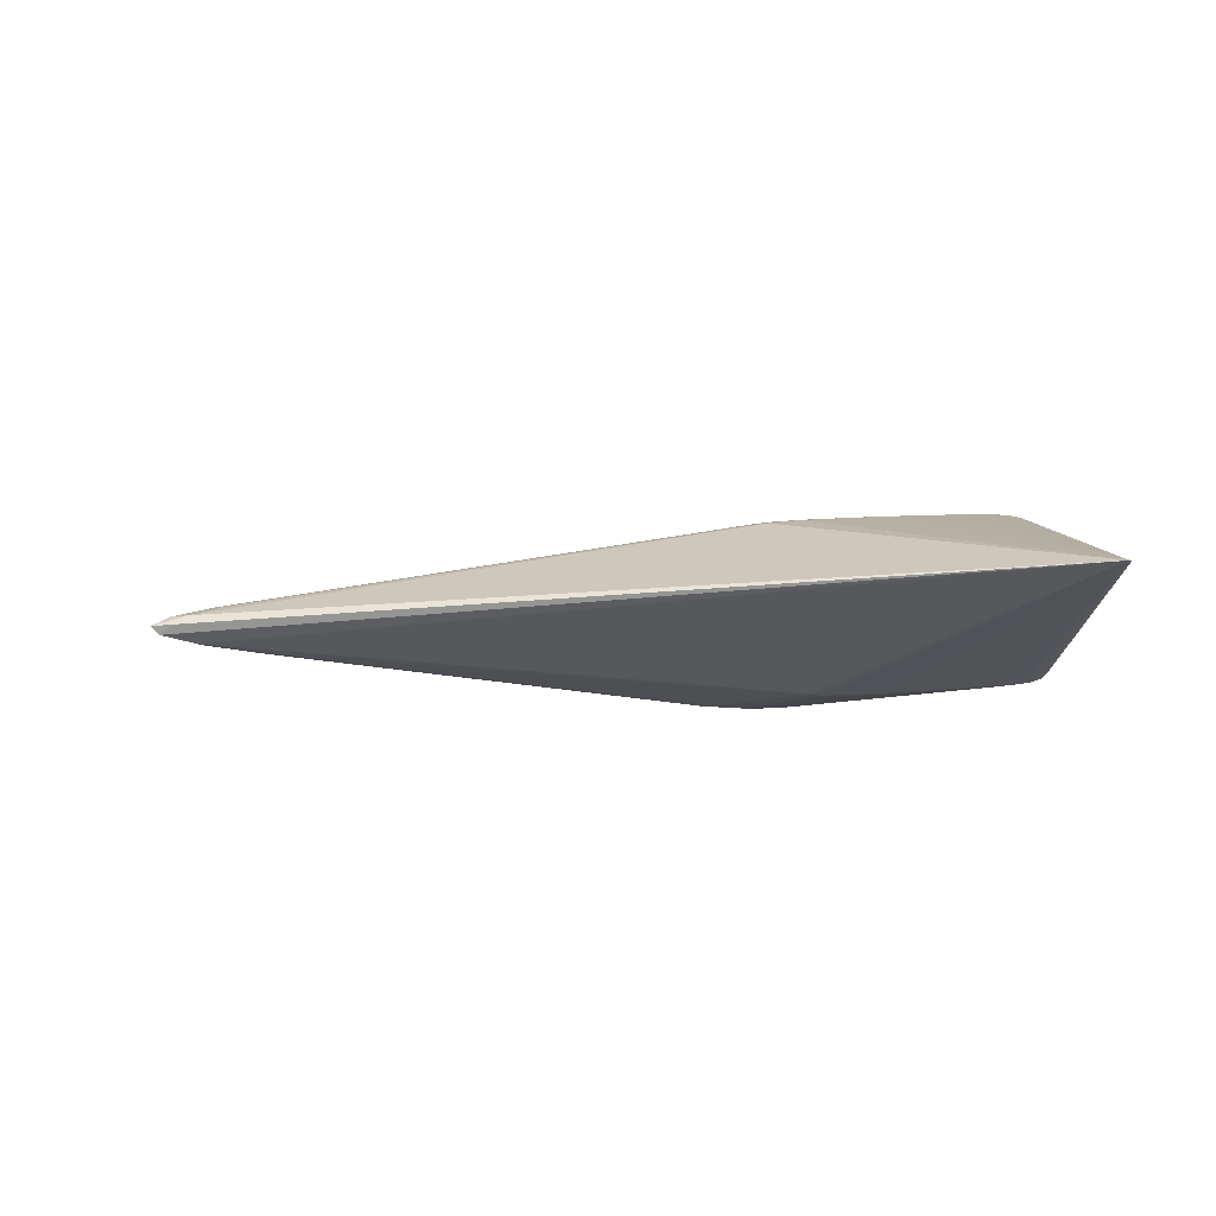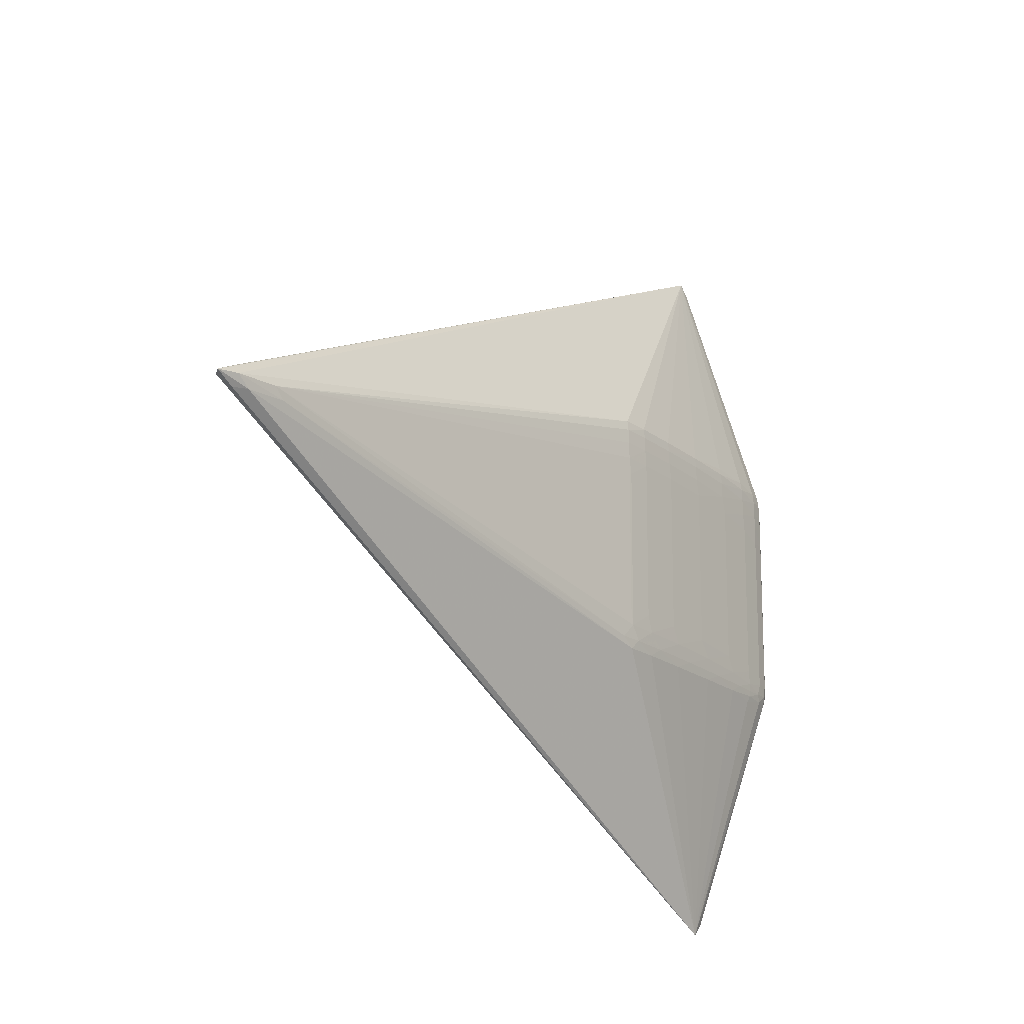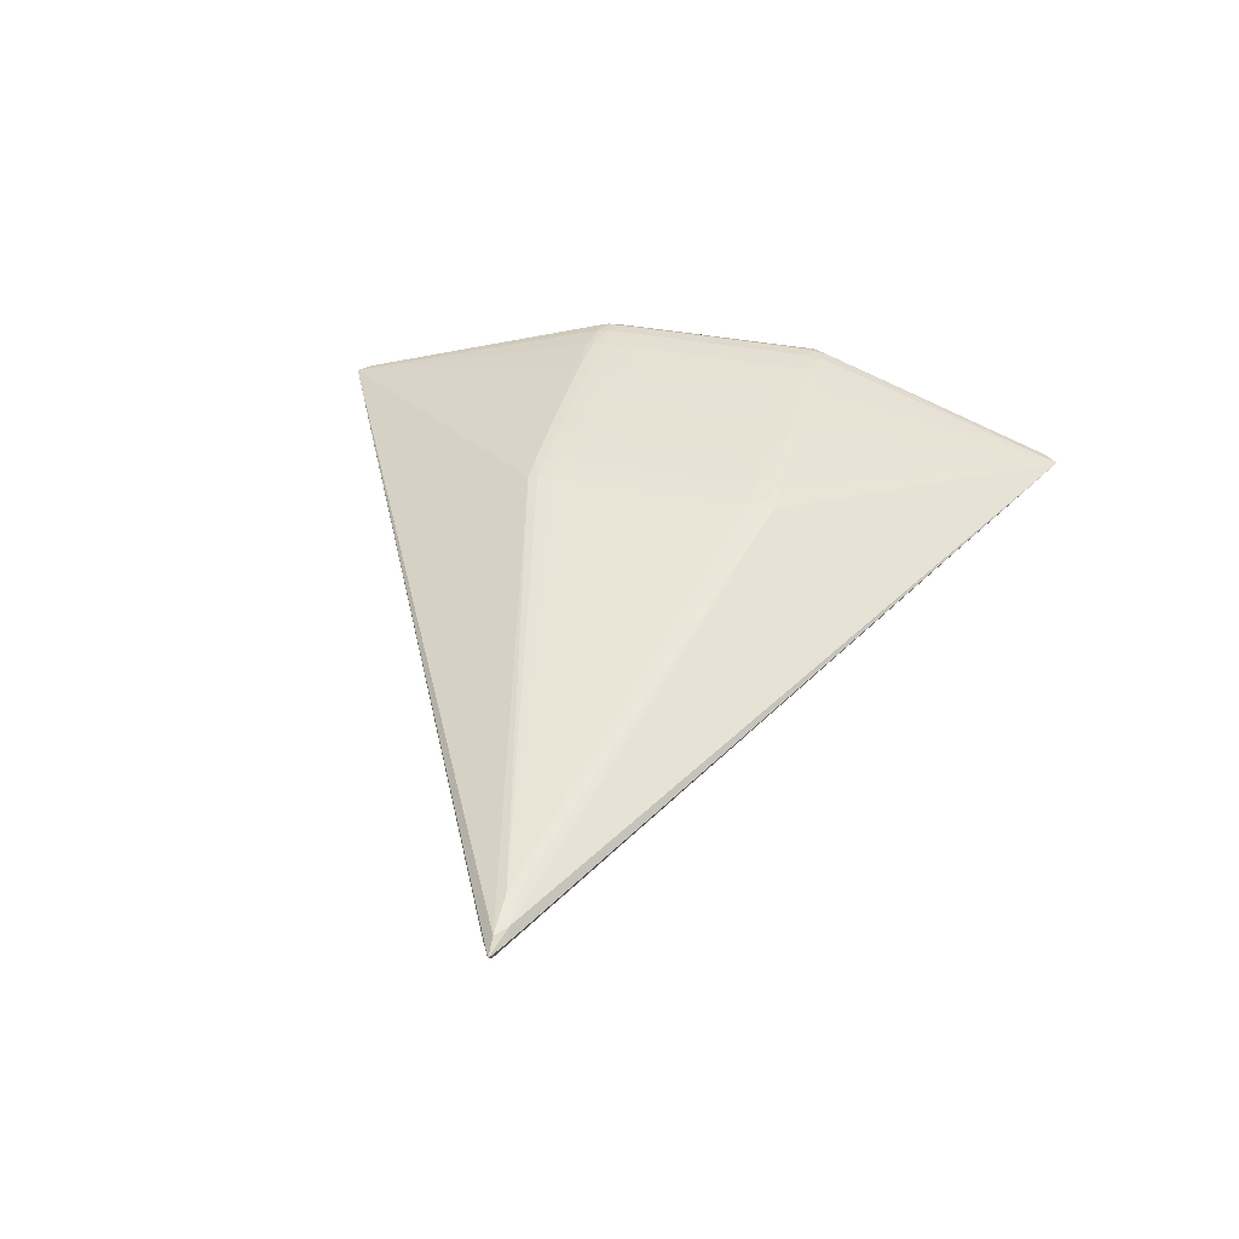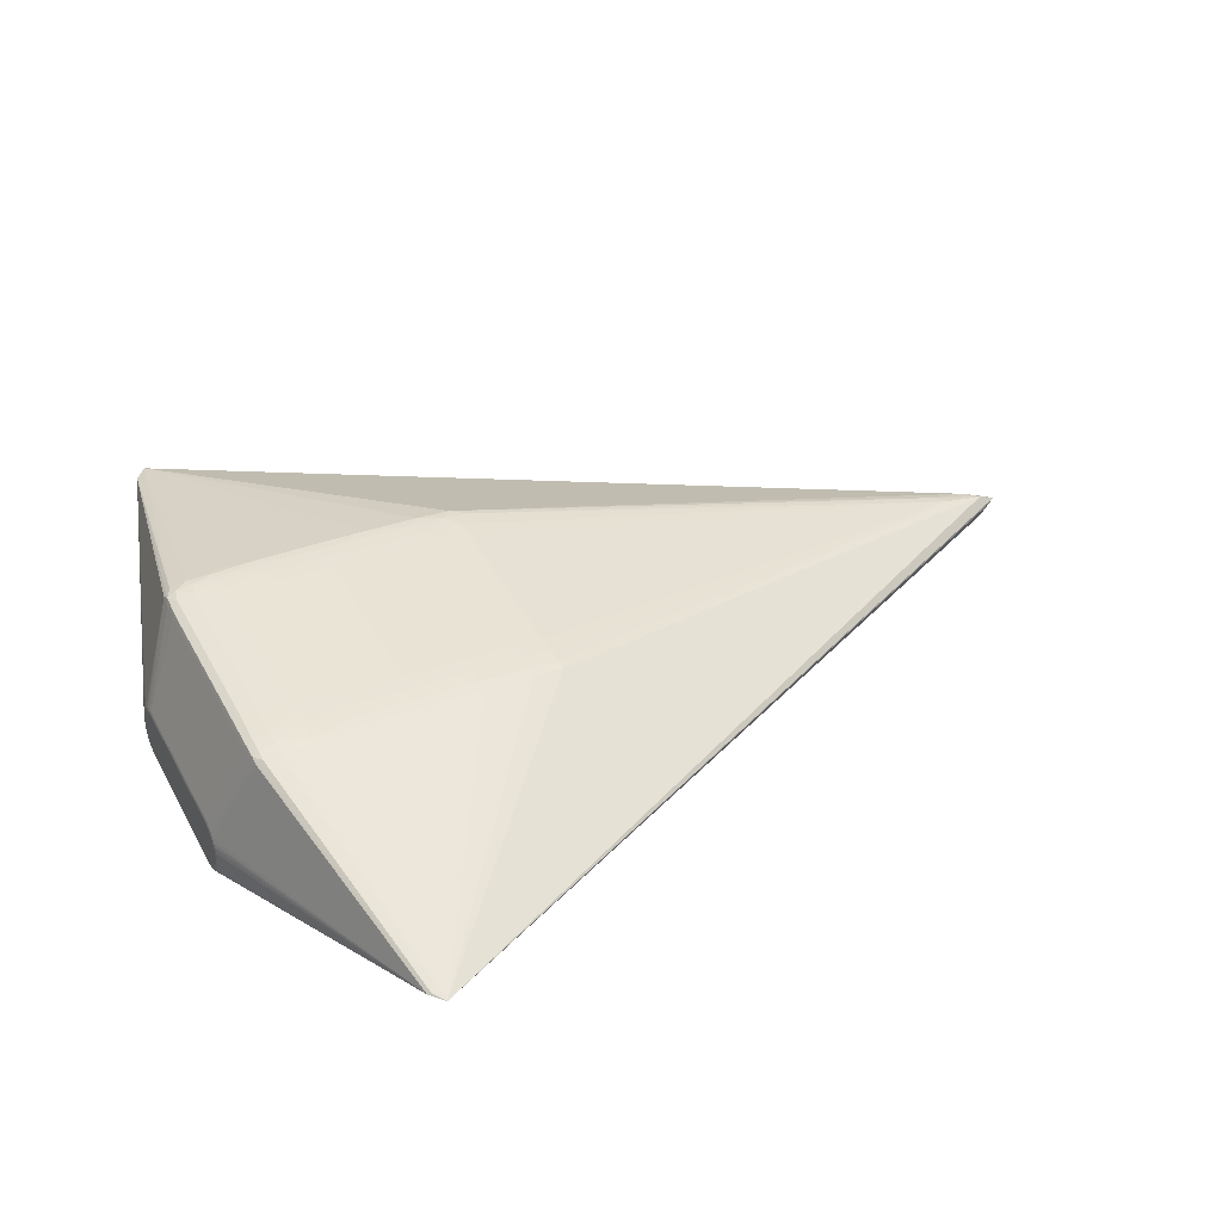
<metadata>
{"format":"obj","ext":"obj","renderer":"f3d","projection":"perspective","resolution":1024,"background":"white","views":[{"elev":-4.1,"azim":-22.4,"up":"+Z"},{"elev":-19.3,"azim":-59.6,"up":"+Y"},{"elev":35.9,"azim":-76.0,"up":"+Z"},{"elev":43.3,"azim":153.1,"up":"+Z"}]}
</metadata>
<code>
v -0.1916 0.0006564 -0.08459
v 0.1914 -0.08135 -0.04986
v 0.134 -0.08067 -0.06099
v 0.1911 -0.09855 -0.04491
v 0.1912 0.09839 -0.04455
v 0.1915 0.08101 -0.04885
v 0.1341 0.08169 -0.05997
v -0.1242 -0.1293 0.1133
v 0.08956 -0.1311 0.1275
v 0.1444 -0.121 0.1189
v 0.08379 0.1148 0.1288
v -0.1513 0.1235 0.1121
v -0.09593 -0.009548 -0.08462
v -0.1844 0.08851 0.1087
v -0.1814 0.06968 0.109
v -0.7587 -0.001005 -0.02752
v -0.8061 -8.361e-05 -0.01047
v -0.7402 0.0009783 0.01032
v 0.07559 -0.4249 0.05094
v 0.1797 -0.08102 -0.05513
v 0.1796 -0.09111 -0.0537
v 0.1339 -0.09146 -0.05953
v 0.03726 -0.09131 -0.06717
v -0.05951 -0.0907 -0.07308
v -0.1056 -0.0897 -0.07375
v 0.1798 0.08134 -0.05411
v 0.1797 0.09144 -0.05286
v 0.134 0.09247 -0.05853
v 0.03735 0.09309 -0.06601
v -0.05943 0.09323 -0.07178
v -0.1055 0.09285 -0.0723
v 0.07609 0.4255 0.05529
v -0.15 -0.0943 0.1117
v -0.02999 -0.0956 0.1214
v 0.009736 -0.1301 0.1232
v 0.08626 -0.1072 0.128
v 0.1452 -0.08182 0.1191
v 0.1312 -0.1297 0.1272
v 0.08642 -0.1448 0.1252
v -0.197 -0.1291 0.1043
v -0.03382 0.1228 0.1218
v -0.1499 0.08846 0.1129
v -0.0299 0.08717 0.1226
v 0.08636 0.07556 0.1291
v 0.1453 0.1009 0.1202
v 0.08395 0.1381 0.1267
v 0.1355 0.1234 0.1273
v 0.1354 0.08822 0.1281
v -0.1438 0.006053 -0.08601
v -0.2363 -0.004138 -0.07959
v -0.1844 -0.009641 -0.08371
v -0.7811 0.01053 -0.02009
v -0.7293 -0.01044 0.01117
v 0.189 -0.07987 0.01638
v 0.188 -0.08118 -0.05254
v 0.08959 -0.08047 -0.06473
v 0.1931 -0.09358 -0.04409
v 0.1912 -0.09454 -0.04697
v 0.1877 -0.09963 -0.04735
v 0.1626 -0.09637 -0.0547
v 0.1338 -0.09662 -0.05779
v -0.01512 -0.09633 -0.06889
v -0.05964 -0.0959 -0.07141
v 0.1924 -0.1063 -0.03379
v 0.1913 -0.1122 -0.01852
v 0.1902 -0.1096 -0.002362
v 0.1893 -0.09931 0.01035
v 0.189 -0.084 0.01622
v 0.1892 0.09456 0.01468
v 0.189 0.08249 0.0174
v 0.19 0.1073 0.004375
v 0.191 0.1132 -0.0109
v 0.1921 0.1106 -0.02706
v 0.193 0.1003 -0.03977
v 0.191 0.1022 -0.04211
v 0.1878 0.09975 -0.04682
v 0.1934 0.08497 -0.04563
v 0.1915 0.08552 -0.04862
v 0.1881 0.08117 -0.05153
v 0.1629 0.0868 -0.05652
v 0.1341 0.08713 -0.0596
v -0.01483 0.08779 -0.07052
v -0.05936 0.08789 -0.07292
v -0.08438 -0.1132 0.1172
v -0.05789 -0.1294 0.1186
v 0.0892 -0.1227 0.1279
v 0.1113 -0.131 0.1281
v 0.1427 -0.1093 0.1238
v 0.08925 -0.1379 0.127
v -0.143 -0.1402 0.1106
v -0.1702 -0.1293 0.1088
v 0.03003 0.1206 0.126
v -0.1513 0.1073 0.1126
v 0.1448 0.1164 0.1208
v -0.1512 0.1344 0.1113
v 0.1174 0.1205 0.1291
v 0.1428 0.07346 0.1249
v -0.1846 0.1073 0.1084
v -0.1438 -0.004768 -0.08655
v 0.1432 0.0936 0.1248
v 0.1355 0.1077 0.1279
v 0.1431 0.1116 0.1248
v 0.1171 0.08286 0.1296
v 0.1348 0.06874 0.1283
v 0.1169 0.06484 0.1296
v -0.03375 0.1341 0.121
v 0.03022 0.1403 0.1236
v -0.748 0.009535 -0.02845
v -0.771 -0.01113 0.0005888
v 0.0301 0.1328 0.1252
v 0.1356 0.1335 0.1255
v 0.1175 0.1326 0.1279
v -0.1843 0.1344 0.1066
v 0.0857 -0.4112 0.04962
v 0.1933 -0.08151 -0.04682
v 0.1629 -0.08085 -0.05786
v 0.193 -0.09724 -0.04217
v 0.1913 -0.08807 -0.04898
v 0.188 -0.08601 -0.05215
v 0.134 -0.08611 -0.06061
v 0.08956 -0.086 -0.06437
v -0.05944 -0.08534 -0.07408
v -0.08846 -0.08503 -0.075
v 0.1922 -0.1085 -0.03031
v 0.1908 -0.1039 -0.04079
v 0.1911 -0.1124 -0.0144
v 0.19 -0.1077 0.001288
v 0.1892 -0.09582 0.01256
v 0.1894 0.09821 0.01276
v 0.1902 0.1095 0.00089
v 0.1913 0.1133 -0.01502
v 0.1924 0.1087 -0.03071
v 0.1932 0.09679 -0.04197
v 0.1934 0.08084 -0.0458
v 0.1914 0.09212 -0.04713
v 0.163 0.08151 -0.05685
v 0.188 0.09537 -0.04889
v 0.1339 0.09765 -0.05679
v 0.08946 0.09808 -0.06043
v -0.05955 0.09837 -0.06997
v -0.08857 0.0981 -0.07089
v 0.0859 0.4118 0.05785
v -0.1431 -0.1131 0.1122
v 0.06213 -0.131 0.1263
v 0.1451 -0.1016 0.1188
v 0.1417 -0.1268 0.124
v 0.143 -0.1352 0.1194
v -0.08429 -0.1403 0.1156
v -0.09763 0.1234 0.1169
v -0.143 0.06964 0.1134
v 0.02999 0.1031 0.1263
v 0.08376 0.0953 0.129
v 0.143 0.1317 0.1216
v -0.1846 0.1235 0.108
v 0.08384 0.129 0.1282
v 0.1429 0.1247 0.1241
v -0.09756 0.1343 0.1161
v 0.1173 0.103 0.1294
v -0.05863 -0.002401 -0.0813
v -0.1007 0.001204 -0.08558
v -0.6886 -0.00147 -0.03494
v -0.6832 0.008334 -0.036
v -0.7838 0.01134 -0.01079
v -0.7861 0.0004354 -0.0005919
v -0.797 -0.0005607 -0.01936
v -0.785 -0.01155 -0.008962
v 0.08895 -0.4103 0.05194
v 0.1899 -0.07702 0.0129
v 0.1938 -0.07787 -0.04351
v 0.1936 -0.09245 -0.04112
v 0.1938 -0.08436 -0.04324
v 0.1933 -0.08767 -0.04596
v 0.1878 -0.09532 -0.04953
v 0.1795 -0.09593 -0.05202
v 0.1879 -0.09075 -0.05114
v 0.1797 -0.08611 -0.05474
v 0.1628 -0.09135 -0.05641
v 0.1629 -0.08614 -0.05748
v 0.08935 -0.09669 -0.06154
v 0.03713 -0.09659 -0.06542
v 0.08948 -0.09144 -0.0633
v 0.03733 -0.08583 -0.06822
v -0.015 -0.09106 -0.07061
v -0.01492 -0.08561 -0.07164
v -0.08865 -0.09531 -0.07243
v -0.1057 -0.09457 -0.07222
v -0.08853 -0.09025 -0.07405
v -0.1055 -0.08468 -0.07464
v 0.193 -0.1039 -0.03178
v 0.1934 -0.09794 -0.03764
v 0.1927 -0.1021 -0.03836
v 0.192 -0.1091 -0.01799
v 0.1926 -0.1069 -0.02603
v 0.1918 -0.1109 -0.02457
v 0.191 -0.1067 -0.00344
v 0.1916 -0.1088 -0.01151
v 0.1906 -0.1115 -0.008262
v 0.1902 -0.09734 0.007968
v 0.1906 -0.1032 0.002035
v 0.1896 -0.1039 0.006181
v 0.1899 -0.08352 0.01318
v 0.19 -0.09158 0.01097
v 0.189 -0.09006 0.01489
v 0.1901 0.09343 0.01181
v 0.1891 0.08864 0.01655
v 0.19 0.08534 0.01392
v 0.1908 0.1049 0.002459
v 0.1904 0.09891 0.008329
v 0.1896 0.1031 0.00895
v 0.1918 0.1101 -0.01134
v 0.1912 0.1079 -0.00329
v 0.1906 0.1118 -0.004856
v 0.1928 0.1077 -0.02588
v 0.1922 0.1098 -0.01782
v 0.1917 0.1125 -0.02116
v 0.1935 0.09831 -0.03729
v 0.1931 0.1042 -0.03136
v 0.1927 0.1049 -0.0356
v 0.1939 0.08449 -0.04249
v 0.1937 0.09255 -0.04029
v 0.1933 0.09103 -0.04431
v 0.1881 0.086 -0.05126
v 0.1798 0.08643 -0.05381
v 0.1881 0.09076 -0.05038
v 0.1796 0.09629 -0.05126
v 0.1629 0.09201 -0.05549
v 0.1628 0.09705 -0.05381
v 0.08965 0.0874 -0.06332
v 0.03742 0.08763 -0.06714
v 0.08958 0.09284 -0.06222
v 0.03723 0.09835 -0.06419
v -0.01491 0.09322 -0.06938
v -0.01503 0.09845 -0.06755
v -0.08838 0.08791 -0.0738
v -0.1054 0.08786 -0.07341
v -0.08845 0.0931 -0.07267
v -0.1056 0.09764 -0.07057
v 0.1939 0.07799 -0.04222
v 0.1931 0.05847 -0.03076
v 0.19 0.07884 0.01419
v 0.08944 0.4109 0.05599
v -0.09507 -0.09436 0.1166
v -0.01549 -0.1148 0.1221
v 0.04582 -0.1179 0.1259
v 0.03514 -0.09985 0.1255
v 0.1168 -0.1179 0.1285
v 0.1347 -0.114 0.1271
v 0.1431 -0.08916 0.1236
v 0.1169 -0.1397 0.1267
v 0.1349 -0.1389 0.1242
v 0.04589 -0.1399 0.1246
v -0.0154 -0.1402 0.1206
v -0.1812 -0.1402 0.1057
v -0.1815 -0.1131 0.1079
v -0.1845 -0.09426 0.1075
v -0.09768 0.1072 0.1174
v -0.09498 0.0884 0.1177
v -0.03386 0.1063 0.1222
v 0.03523 0.08292 0.1266
f 19 253 109
f 19 186 185
f 166 109 17
f 19 109 166
f 165 166 17
f 19 166 165
f 53 109 253
f 17 109 164
f 164 32 17
f 109 53 164
f 164 53 18
f 164 113 32
f 164 18 113
f 40 254 18
f 40 53 253
f 18 53 40
f 209 241 153
f 142 241 32
f 107 46 32
f 112 142 32
f 32 46 112
f 52 165 17
f 32 225 227
f 137 225 32
f 32 233 140
f 38 246 87
f 247 246 38
f 87 249 38
f 19 249 39
f 32 113 95
f 95 157 32
f 157 95 149
f 130 241 71
f 241 209 71
f 241 131 215
f 32 157 106
f 106 107 32
f 157 149 106
f 11 158 96
f 17 32 163
f 163 52 17
f 32 52 163
f 19 61 60
f 123 25 188
f 188 99 123
f 1 99 51
f 25 161 51
f 51 188 25
f 99 188 51
f 16 25 186
f 16 161 25
f 16 186 19
f 19 165 16
f 1 161 162
f 31 1 162
f 161 16 162
f 32 241 76
f 76 137 32
f 138 139 32
f 32 227 138
f 138 227 28
f 141 237 32
f 32 140 141
f 31 237 141
f 96 158 101
f 147 167 200
f 256 149 93
f 93 149 12
f 12 149 95
f 18 254 255
f 255 14 18
f 113 18 154
f 154 95 113
f 154 12 95
f 93 12 154
f 19 39 251
f 93 14 42
f 254 33 42
f 257 256 42
f 42 256 93
f 34 43 257
f 130 211 212
f 212 241 130
f 214 215 131
f 132 241 73
f 241 215 73
f 151 11 92
f 41 106 149
f 149 256 41
f 46 107 110
f 107 106 110
f 110 41 92
f 106 41 110
f 152 103 158
f 158 11 152
f 11 151 152
f 187 24 185
f 187 25 123
f 186 25 187
f 187 185 186
f 19 185 63
f 185 24 63
f 63 24 183
f 19 180 179
f 179 180 181
f 179 61 19
f 22 179 181
f 61 179 22
f 174 173 19
f 19 60 174
f 174 60 21
f 4 167 59
f 64 167 191
f 124 167 64
f 114 173 59
f 59 167 114
f 19 173 114
f 114 167 19
f 19 167 250
f 250 249 19
f 250 38 249
f 50 161 1
f 1 51 50
f 50 51 161
f 183 182 23
f 181 180 23
f 49 160 99
f 49 99 1
f 160 49 234
f 123 99 13
f 99 160 13
f 108 237 31
f 31 162 108
f 32 237 108
f 108 52 32
f 108 162 16
f 165 52 108
f 108 16 165
f 223 26 136
f 136 80 223
f 226 227 225
f 28 227 226
f 230 29 139
f 230 138 28
f 139 138 230
f 32 139 231
f 139 29 231
f 231 233 32
f 158 103 104
f 104 103 105
f 105 246 104
f 104 246 247
f 247 88 104
f 47 112 96
f 96 101 47
f 18 14 98
f 98 154 18
f 98 14 93
f 93 154 98
f 91 40 253
f 254 40 91
f 243 34 84
f 245 34 243
f 89 251 39
f 89 249 87
f 89 39 249
f 257 42 150
f 254 42 15
f 15 42 14
f 88 100 97
f 97 104 88
f 153 241 156
f 241 142 156
f 102 100 45
f 45 94 102
f 94 156 102
f 102 47 101
f 102 156 47
f 72 131 241
f 241 212 72
f 66 195 127
f 127 167 66
f 127 200 167
f 70 94 45
f 88 10 145
f 45 100 248
f 248 37 45
f 248 100 88
f 88 145 248
f 248 145 37
f 146 10 88
f 147 10 146
f 38 250 146
f 146 167 147
f 146 250 167
f 146 88 247
f 247 38 146
f 215 214 213
f 213 73 215
f 213 217 132
f 132 73 213
f 258 41 256
f 257 43 258
f 258 256 257
f 43 151 258
f 258 151 92
f 92 41 258
f 92 11 155
f 155 110 92
f 46 110 155
f 155 11 96
f 155 112 46
f 96 112 155
f 105 103 44
f 103 152 44
f 44 246 105
f 44 36 246
f 44 245 36
f 19 63 62
f 62 63 183
f 62 180 19
f 183 23 62
f 62 23 180
f 182 13 121
f 181 23 121
f 121 23 182
f 177 60 61
f 61 22 177
f 177 22 178
f 21 60 177
f 136 26 20
f 20 116 136
f 26 79 20
f 178 116 20
f 191 167 125
f 167 4 125
f 117 4 57
f 191 125 117
f 117 125 4
f 59 173 58
f 58 4 59
f 57 4 58
f 124 64 189
f 189 64 191
f 194 167 124
f 197 195 66
f 66 167 197
f 167 126 197
f 236 141 140
f 31 141 236
f 235 234 49
f 235 1 31
f 235 49 1
f 31 236 235
f 235 236 234
f 183 24 184
f 184 182 183
f 184 13 182
f 123 13 122
f 122 187 123
f 24 187 122
f 122 184 24
f 13 184 122
f 218 241 132
f 132 217 218
f 5 76 241
f 241 75 5
f 137 76 5
f 225 137 27
f 27 226 225
f 27 223 80
f 80 226 27
f 224 27 137
f 223 27 224
f 222 79 26
f 26 223 222
f 223 224 222
f 7 159 160
f 7 80 136
f 48 101 158
f 158 104 48
f 48 102 101
f 100 102 48
f 48 97 100
f 104 97 48
f 142 112 111
f 112 47 111
f 111 156 142
f 47 156 111
f 147 200 67
f 67 128 147
f 203 10 147
f 147 128 203
f 90 91 253
f 90 253 19
f 19 148 90
f 242 34 257
f 242 84 34
f 257 150 242
f 243 84 85
f 85 35 243
f 252 148 19
f 19 251 252
f 251 35 252
f 252 85 148
f 35 85 252
f 144 35 251
f 251 89 144
f 210 212 211
f 210 72 212
f 210 214 131
f 131 72 210
f 217 213 210
f 210 213 214
f 210 208 206
f 206 239 210
f 129 208 209
f 129 209 153
f 130 71 207
f 207 211 130
f 207 71 209
f 209 208 207
f 207 210 211
f 208 210 207
f 201 206 240
f 206 70 240
f 45 37 54
f 54 70 45
f 37 145 54
f 201 240 54
f 54 240 70
f 205 156 94
f 94 70 205
f 205 70 206
f 259 152 151
f 259 44 152
f 245 44 259
f 259 151 43
f 120 116 178
f 178 22 120
f 120 22 181
f 181 121 120
f 160 159 3
f 116 120 3
f 159 7 3
f 3 13 160
f 136 116 3
f 3 7 136
f 3 120 121
f 178 20 176
f 21 177 176
f 176 177 178
f 57 58 172
f 172 58 118
f 55 20 79
f 55 176 20
f 191 117 190
f 190 189 191
f 190 192 189
f 65 126 167
f 167 194 65
f 65 192 126
f 194 192 65
f 160 234 83
f 83 82 160
f 229 82 29
f 29 230 229
f 160 82 229
f 74 75 241
f 241 218 74
f 74 5 75
f 78 222 224
f 78 6 79
f 79 222 78
f 81 7 160
f 80 7 81
f 28 226 81
f 81 226 80
f 198 67 200
f 195 192 198
f 128 67 198
f 143 33 254
f 254 91 143
f 84 242 143
f 143 242 150
f 143 42 33
f 143 150 42
f 8 90 148
f 148 85 8
f 91 90 8
f 8 143 91
f 8 85 84
f 84 143 8
f 36 245 244
f 244 245 243
f 243 35 244
f 35 144 244
f 9 89 87
f 9 144 89
f 206 208 204
f 208 129 204
f 204 205 206
f 10 203 68
f 68 145 10
f 68 54 145
f 68 203 201
f 201 54 68
f 156 205 69
f 153 156 69
f 69 129 153
f 69 204 129
f 205 204 69
f 56 121 13
f 13 3 56
f 56 3 121
f 115 172 118
f 6 134 115
f 115 134 219
f 2 115 118
f 6 115 2
f 55 2 119
f 119 2 118
f 21 176 119
f 176 55 119
f 195 197 196
f 196 192 195
f 196 197 126
f 126 192 196
f 189 192 193
f 193 192 194
f 124 189 193
f 193 194 124
f 234 236 30
f 30 83 234
f 30 236 140
f 30 140 233
f 216 218 217
f 216 74 218
f 228 229 230
f 228 230 28
f 28 81 228
f 160 229 228
f 228 81 160
f 199 198 200
f 195 198 199
f 200 127 199
f 199 127 195
f 168 206 201
f 201 198 168
f 168 198 206
f 202 203 128
f 128 198 202
f 201 203 202
f 202 198 201
f 36 244 86
f 86 244 144
f 144 9 86
f 86 9 87
f 87 246 86
f 246 36 86
f 172 115 171
f 175 119 118
f 175 58 173
f 118 58 175
f 21 119 175
f 175 174 21
f 173 174 175
f 232 30 233
f 233 231 232
f 232 231 29
f 29 82 232
f 82 83 232
f 83 30 232
f 219 134 77
f 77 221 219
f 78 221 77
f 77 134 6
f 6 78 77
f 74 216 133
f 5 74 133
f 135 221 78
f 135 78 224
f 5 133 135
f 135 133 221
f 137 5 135
f 135 224 137
f 57 172 170
f 172 171 170
f 170 117 57
f 170 190 117
f 170 171 238
f 192 190 170
f 170 239 206
f 206 198 170
f 170 198 192
f 169 115 219
f 169 171 115
f 219 238 169
f 238 171 169
f 220 133 216
f 221 133 220
f 219 221 220
f 220 216 217
f 217 210 220
f 220 238 219
f 220 210 239
f 239 170 220
f 220 170 238
f 14 255 15
f 15 255 254
f 34 245 259
f 43 34 259
f 2 55 79
f 79 6 2

</code>
